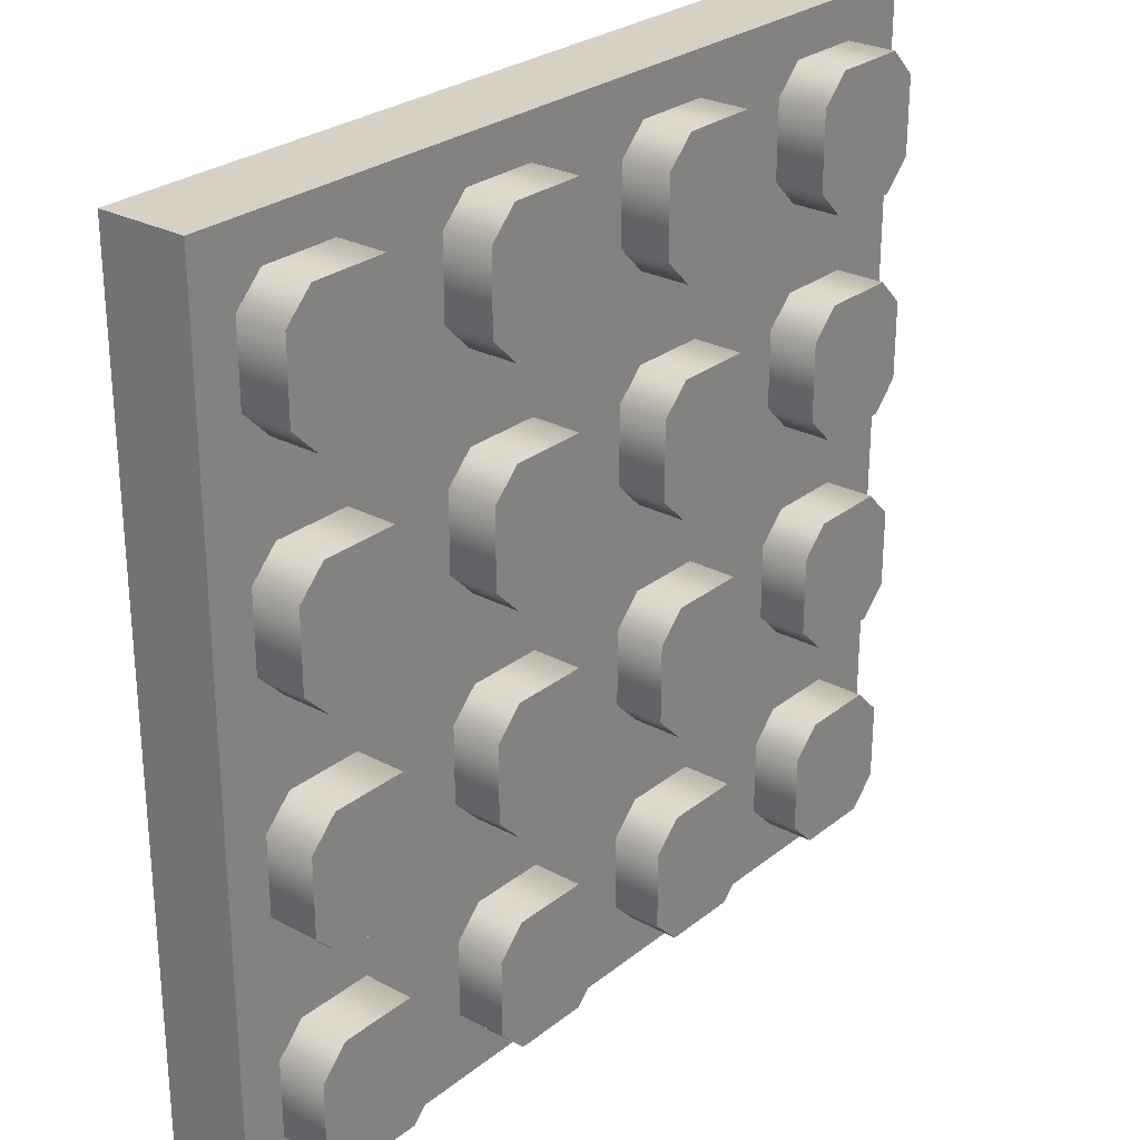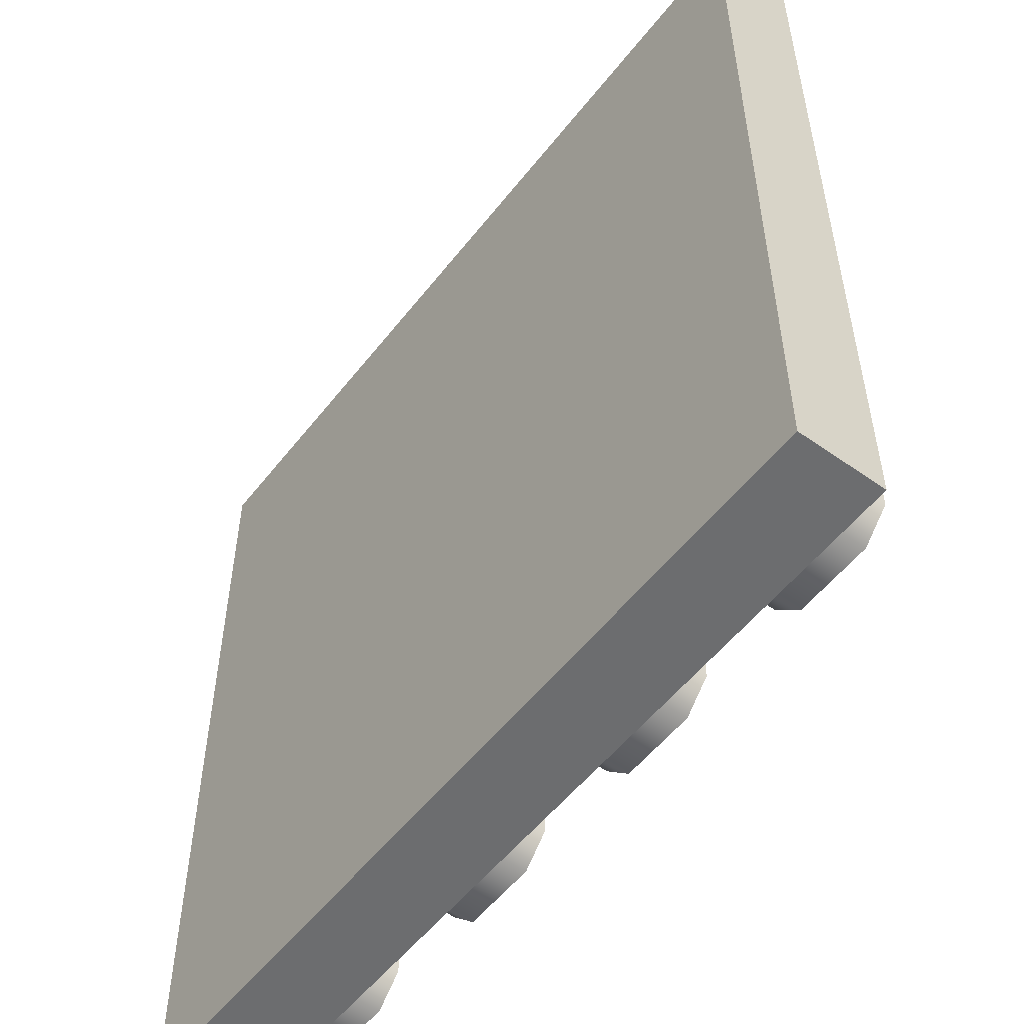
<metadata>
{"format":"obj","ext":"obj","renderer":"f3d","projection":"perspective","resolution":1024,"background":"white","views":[{"elev":27.0,"azim":129.6,"up":"+Z"},{"elev":-53.9,"azim":52.9,"up":"+Z"}]}
</metadata>
<code>
g bevel-lq-plate-4x4
v -0.159 0 -0.158 1 1 1
v 0.159 0 -0.158 1 1 1
v -0.159 0.032 -0.158 1 1 1
v 0.159 0.032 -0.158 1 1 1
v -0.159 0 0.158 1 1 1
v -0.159 0.032 0.158 1 1 1
v 0.159 0 0.158 1 1 1
v 0.159 0.032 0.158 1 1 1
v 0.06375 0.05 -0.0535 1 1 1
v 0.06375 0.05 -0.0255 1 1 1
v 0.05375 0.05 -0.0635 1 1 1
v 0.05375 0.05 -0.0155 1 1 1
v 0.02575 0.05 -0.0635 1 1 1
v 0.02575 0.05 -0.0155 1 1 1
v 0.01575 0.05 -0.0535 1 1 1
v 0.01575 0.05 -0.0255 1 1 1
v 0.02575 0.032 -0.0635 1 1 1
v 0.01575 0.032 -0.0535 1 1 1
v 0.05375 0.032 -0.0635 1 1 1
v 0.01575 0.032 -0.0255 1 1 1
v 0.06375 0.032 -0.0535 1 1 1
v 0.02575 0.032 -0.0155 1 1 1
v 0.05375 0.032 -0.0155 1 1 1
v 0.06375 0.032 -0.0255 1 1 1
v 0.1432 0.05 -0.0535 1 1 1
v 0.1432 0.05 -0.0255 1 1 1
v 0.1333 0.05 -0.0635 1 1 1
v 0.1333 0.05 -0.0155 1 1 1
v 0.1052 0.05 -0.0635 1 1 1
v 0.1052 0.05 -0.0155 1 1 1
v 0.09525 0.05 -0.0535 1 1 1
v 0.09525 0.05 -0.0255 1 1 1
v 0.1052 0.032 -0.0635 1 1 1
v 0.09525 0.032 -0.0535 1 1 1
v 0.1333 0.032 -0.0635 1 1 1
v 0.09525 0.032 -0.0255 1 1 1
v 0.1432 0.032 -0.0535 1 1 1
v 0.1052 0.032 -0.0155 1 1 1
v 0.1333 0.032 -0.0155 1 1 1
v 0.1432 0.032 -0.0255 1 1 1
v -0.01575 0.05 -0.0535 1 1 1
v -0.01575 0.05 -0.0255 1 1 1
v -0.02575 0.05 -0.0635 1 1 1
v -0.02575 0.05 -0.0155 1 1 1
v -0.05375 0.05 -0.0635 1 1 1
v -0.05375 0.05 -0.0155 1 1 1
v -0.06375 0.05 -0.0535 1 1 1
v -0.06375 0.05 -0.0255 1 1 1
v -0.05375 0.032 -0.0635 1 1 1
v -0.06375 0.032 -0.0535 1 1 1
v -0.02575 0.032 -0.0635 1 1 1
v -0.06375 0.032 -0.0255 1 1 1
v -0.01575 0.032 -0.0535 1 1 1
v -0.05375 0.032 -0.0155 1 1 1
v -0.02575 0.032 -0.0155 1 1 1
v -0.01575 0.032 -0.0255 1 1 1
v 0.06375 0.05 -0.1325 1 1 1
v 0.06375 0.05 -0.1045 1 1 1
v 0.05375 0.05 -0.1425 1 1 1
v 0.05375 0.05 -0.0945 1 1 1
v 0.02575 0.05 -0.1425 1 1 1
v 0.02575 0.05 -0.0945 1 1 1
v 0.01575 0.05 -0.1325 1 1 1
v 0.01575 0.05 -0.1045 1 1 1
v 0.02575 0.032 -0.1425 1 1 1
v 0.01575 0.032 -0.1325 1 1 1
v 0.05375 0.032 -0.1425 1 1 1
v 0.01575 0.032 -0.1045 1 1 1
v 0.06375 0.032 -0.1325 1 1 1
v 0.02575 0.032 -0.0945 1 1 1
v 0.05375 0.032 -0.0945 1 1 1
v 0.06375 0.032 -0.1045 1 1 1
v -0.09525 0.05 -0.1325 1 1 1
v -0.09525 0.05 -0.1045 1 1 1
v -0.1052 0.05 -0.1425 1 1 1
v -0.1052 0.05 -0.0945 1 1 1
v -0.1333 0.05 -0.1425 1 1 1
v -0.1333 0.05 -0.0945 1 1 1
v -0.1432 0.05 -0.1325 1 1 1
v -0.1432 0.05 -0.1045 1 1 1
v -0.1333 0.032 -0.1425 1 1 1
v -0.1432 0.032 -0.1325 1 1 1
v -0.1052 0.032 -0.1425 1 1 1
v -0.1432 0.032 -0.1045 1 1 1
v -0.09525 0.032 -0.1325 1 1 1
v -0.1333 0.032 -0.0945 1 1 1
v -0.1052 0.032 -0.0945 1 1 1
v -0.09525 0.032 -0.1045 1 1 1
v 0.1432 0.05 -0.1325 1 1 1
v 0.1432 0.05 -0.1045 1 1 1
v 0.1333 0.05 -0.1425 1 1 1
v 0.1333 0.05 -0.0945 1 1 1
v 0.1052 0.05 -0.1425 1 1 1
v 0.1052 0.05 -0.0945 1 1 1
v 0.09525 0.05 -0.1325 1 1 1
v 0.09525 0.05 -0.1045 1 1 1
v 0.1052 0.032 -0.1425 1 1 1
v 0.09525 0.032 -0.1325 1 1 1
v 0.1333 0.032 -0.1425 1 1 1
v 0.09525 0.032 -0.1045 1 1 1
v 0.1432 0.032 -0.1325 1 1 1
v 0.1052 0.032 -0.0945 1 1 1
v 0.1333 0.032 -0.0945 1 1 1
v 0.1432 0.032 -0.1045 1 1 1
v -0.09525 0.05 -0.0535 1 1 1
v -0.09525 0.05 -0.0255 1 1 1
v -0.1052 0.05 -0.0635 1 1 1
v -0.1052 0.05 -0.0155 1 1 1
v -0.1333 0.05 -0.0635 1 1 1
v -0.1333 0.05 -0.0155 1 1 1
v -0.1432 0.05 -0.0535 1 1 1
v -0.1432 0.05 -0.0255 1 1 1
v -0.1333 0.032 -0.0635 1 1 1
v -0.1432 0.032 -0.0535 1 1 1
v -0.1052 0.032 -0.0635 1 1 1
v -0.1432 0.032 -0.0255 1 1 1
v -0.09525 0.032 -0.0535 1 1 1
v -0.1333 0.032 -0.0155 1 1 1
v -0.1052 0.032 -0.0155 1 1 1
v -0.09525 0.032 -0.0255 1 1 1
v -0.01575 0.05 -0.1325 1 1 1
v -0.01575 0.05 -0.1045 1 1 1
v -0.02575 0.05 -0.1425 1 1 1
v -0.02575 0.05 -0.0945 1 1 1
v -0.05375 0.05 -0.1425 1 1 1
v -0.05375 0.05 -0.0945 1 1 1
v -0.06375 0.05 -0.1325 1 1 1
v -0.06375 0.05 -0.1045 1 1 1
v -0.05375 0.032 -0.1425 1 1 1
v -0.06375 0.032 -0.1325 1 1 1
v -0.02575 0.032 -0.1425 1 1 1
v -0.06375 0.032 -0.1045 1 1 1
v -0.01575 0.032 -0.1325 1 1 1
v -0.05375 0.032 -0.0945 1 1 1
v -0.02575 0.032 -0.0945 1 1 1
v -0.01575 0.032 -0.1045 1 1 1
v 0.06375 0.05 0.0255 1 1 1
v 0.06375 0.05 0.0535 1 1 1
v 0.05375 0.05 0.0155 1 1 1
v 0.05375 0.05 0.0635 1 1 1
v 0.02575 0.05 0.0155 1 1 1
v 0.02575 0.05 0.0635 1 1 1
v 0.01575 0.05 0.0255 1 1 1
v 0.01575 0.05 0.0535 1 1 1
v 0.02575 0.032 0.0155 1 1 1
v 0.01575 0.032 0.0255 1 1 1
v 0.05375 0.032 0.0155 1 1 1
v 0.01575 0.032 0.0535 1 1 1
v 0.06375 0.032 0.0255 1 1 1
v 0.02575 0.032 0.0635 1 1 1
v 0.05375 0.032 0.0635 1 1 1
v 0.06375 0.032 0.0535 1 1 1
v 0.1432 0.05 0.0255 1 1 1
v 0.1432 0.05 0.0535 1 1 1
v 0.1333 0.05 0.0155 1 1 1
v 0.1333 0.05 0.0635 1 1 1
v 0.1052 0.05 0.0155 1 1 1
v 0.1052 0.05 0.0635 1 1 1
v 0.09525 0.05 0.0255 1 1 1
v 0.09525 0.05 0.0535 1 1 1
v 0.1052 0.032 0.0155 1 1 1
v 0.09525 0.032 0.0255 1 1 1
v 0.1333 0.032 0.0155 1 1 1
v 0.09525 0.032 0.0535 1 1 1
v 0.1432 0.032 0.0255 1 1 1
v 0.1052 0.032 0.0635 1 1 1
v 0.1333 0.032 0.0635 1 1 1
v 0.1432 0.032 0.0535 1 1 1
v -0.09525 0.05 0.1045 1 1 1
v -0.09525 0.05 0.1325 1 1 1
v -0.1052 0.05 0.0945 1 1 1
v -0.1052 0.05 0.1425 1 1 1
v -0.1333 0.05 0.0945 1 1 1
v -0.1333 0.05 0.1425 1 1 1
v -0.1432 0.05 0.1045 1 1 1
v -0.1432 0.05 0.1325 1 1 1
v -0.1333 0.032 0.0945 1 1 1
v -0.1432 0.032 0.1045 1 1 1
v -0.1052 0.032 0.0945 1 1 1
v -0.1432 0.032 0.1325 1 1 1
v -0.09525 0.032 0.1045 1 1 1
v -0.1333 0.032 0.1425 1 1 1
v -0.1052 0.032 0.1425 1 1 1
v -0.09525 0.032 0.1325 1 1 1
v 0.06375 0.05 0.1045 1 1 1
v 0.06375 0.05 0.1325 1 1 1
v 0.05375 0.05 0.0945 1 1 1
v 0.05375 0.05 0.1425 1 1 1
v 0.02575 0.05 0.0945 1 1 1
v 0.02575 0.05 0.1425 1 1 1
v 0.01575 0.05 0.1045 1 1 1
v 0.01575 0.05 0.1325 1 1 1
v 0.02575 0.032 0.0945 1 1 1
v 0.01575 0.032 0.1045 1 1 1
v 0.05375 0.032 0.0945 1 1 1
v 0.01575 0.032 0.1325 1 1 1
v 0.06375 0.032 0.1045 1 1 1
v 0.02575 0.032 0.1425 1 1 1
v 0.05375 0.032 0.1425 1 1 1
v 0.06375 0.032 0.1325 1 1 1
v -0.09525 0.05 0.0255 1 1 1
v -0.09525 0.05 0.0535 1 1 1
v -0.1052 0.05 0.0155 1 1 1
v -0.1052 0.05 0.0635 1 1 1
v -0.1333 0.05 0.0155 1 1 1
v -0.1333 0.05 0.0635 1 1 1
v -0.1432 0.05 0.0255 1 1 1
v -0.1432 0.05 0.0535 1 1 1
v -0.1333 0.032 0.0155 1 1 1
v -0.1432 0.032 0.0255 1 1 1
v -0.1052 0.032 0.0155 1 1 1
v -0.1432 0.032 0.0535 1 1 1
v -0.09525 0.032 0.0255 1 1 1
v -0.1333 0.032 0.0635 1 1 1
v -0.1052 0.032 0.0635 1 1 1
v -0.09525 0.032 0.0535 1 1 1
v -0.01575 0.05 0.0255 1 1 1
v -0.01575 0.05 0.0535 1 1 1
v -0.02575 0.05 0.0155 1 1 1
v -0.02575 0.05 0.0635 1 1 1
v -0.05375 0.05 0.0155 1 1 1
v -0.05375 0.05 0.0635 1 1 1
v -0.06375 0.05 0.0255 1 1 1
v -0.06375 0.05 0.0535 1 1 1
v -0.05375 0.032 0.0155 1 1 1
v -0.06375 0.032 0.0255 1 1 1
v -0.02575 0.032 0.0155 1 1 1
v -0.06375 0.032 0.0535 1 1 1
v -0.01575 0.032 0.0255 1 1 1
v -0.05375 0.032 0.0635 1 1 1
v -0.02575 0.032 0.0635 1 1 1
v -0.01575 0.032 0.0535 1 1 1
v 0.1432 0.05 0.1045 1 1 1
v 0.1432 0.05 0.1325 1 1 1
v 0.1333 0.05 0.0945 1 1 1
v 0.1333 0.05 0.1425 1 1 1
v 0.1052 0.05 0.0945 1 1 1
v 0.1052 0.05 0.1425 1 1 1
v 0.09525 0.05 0.1045 1 1 1
v 0.09525 0.05 0.1325 1 1 1
v 0.1052 0.032 0.0945 1 1 1
v 0.09525 0.032 0.1045 1 1 1
v 0.1333 0.032 0.0945 1 1 1
v 0.09525 0.032 0.1325 1 1 1
v 0.1432 0.032 0.1045 1 1 1
v 0.1052 0.032 0.1425 1 1 1
v 0.1333 0.032 0.1425 1 1 1
v 0.1432 0.032 0.1325 1 1 1
v -0.01575 0.05 0.1045 1 1 1
v -0.01575 0.05 0.1325 1 1 1
v -0.02575 0.05 0.0945 1 1 1
v -0.02575 0.05 0.1425 1 1 1
v -0.05375 0.05 0.0945 1 1 1
v -0.05375 0.05 0.1425 1 1 1
v -0.06375 0.05 0.1045 1 1 1
v -0.06375 0.05 0.1325 1 1 1
v -0.05375 0.032 0.0945 1 1 1
v -0.06375 0.032 0.1045 1 1 1
v -0.02575 0.032 0.0945 1 1 1
v -0.06375 0.032 0.1325 1 1 1
v -0.01575 0.032 0.1045 1 1 1
v -0.05375 0.032 0.1425 1 1 1
v -0.02575 0.032 0.1425 1 1 1
v -0.01575 0.032 0.1325 1 1 1
f 3 2 1
f 2 3 4
f 5 3 1
f 3 5 6
f 5 2 7
f 2 5 1
f 8 2 4
f 2 8 7
f 8 5 7
f 5 8 6
f 3 8 4
f 8 3 6
f 11 10 9
f 10 11 12
f 12 11 13
f 12 13 14
f 14 13 15
f 14 15 16
f 18 13 17
f 13 19 17
f 13 18 15
f 19 13 11
f 20 15 18
f 15 20 16
f 11 21 19
f 21 11 9
f 22 16 20
f 16 22 14
f 22 12 14
f 12 22 23
f 10 21 9
f 23 10 12
f 21 10 24
f 10 23 24
f 27 26 25
f 26 27 28
f 28 27 29
f 28 29 30
f 30 29 31
f 30 31 32
f 34 29 33
f 29 35 33
f 29 34 31
f 35 29 27
f 36 31 34
f 31 36 32
f 27 37 35
f 37 27 25
f 38 32 36
f 32 38 30
f 38 28 30
f 28 38 39
f 26 37 25
f 39 26 28
f 37 26 40
f 26 39 40
f 43 42 41
f 42 43 44
f 44 43 45
f 44 45 46
f 46 45 47
f 46 47 48
f 50 45 49
f 45 51 49
f 45 50 47
f 51 45 43
f 52 47 50
f 47 52 48
f 43 53 51
f 53 43 41
f 54 48 52
f 48 54 46
f 54 44 46
f 44 54 55
f 42 53 41
f 55 42 44
f 53 42 56
f 42 55 56
f 59 58 57
f 58 59 60
f 60 59 61
f 60 61 62
f 62 61 63
f 62 63 64
f 66 61 65
f 61 67 65
f 61 66 63
f 67 61 59
f 68 63 66
f 63 68 64
f 59 69 67
f 69 59 57
f 70 64 68
f 64 70 62
f 70 60 62
f 60 70 71
f 58 69 57
f 71 58 60
f 69 58 72
f 58 71 72
f 75 74 73
f 74 75 76
f 76 75 77
f 76 77 78
f 78 77 79
f 78 79 80
f 82 77 81
f 77 83 81
f 77 82 79
f 83 77 75
f 84 79 82
f 79 84 80
f 75 85 83
f 85 75 73
f 86 80 84
f 80 86 78
f 86 76 78
f 76 86 87
f 74 85 73
f 87 74 76
f 85 74 88
f 74 87 88
f 91 90 89
f 90 91 92
f 92 91 93
f 92 93 94
f 94 93 95
f 94 95 96
f 98 93 97
f 93 99 97
f 93 98 95
f 99 93 91
f 100 95 98
f 95 100 96
f 91 101 99
f 101 91 89
f 102 96 100
f 96 102 94
f 102 92 94
f 92 102 103
f 90 101 89
f 103 90 92
f 101 90 104
f 90 103 104
f 107 106 105
f 106 107 108
f 108 107 109
f 108 109 110
f 110 109 111
f 110 111 112
f 114 109 113
f 109 115 113
f 109 114 111
f 115 109 107
f 116 111 114
f 111 116 112
f 107 117 115
f 117 107 105
f 118 112 116
f 112 118 110
f 118 108 110
f 108 118 119
f 106 117 105
f 119 106 108
f 117 106 120
f 106 119 120
f 123 122 121
f 122 123 124
f 124 123 125
f 124 125 126
f 126 125 127
f 126 127 128
f 130 125 129
f 125 131 129
f 125 130 127
f 131 125 123
f 132 127 130
f 127 132 128
f 123 133 131
f 133 123 121
f 134 128 132
f 128 134 126
f 134 124 126
f 124 134 135
f 122 133 121
f 135 122 124
f 133 122 136
f 122 135 136
f 139 138 137
f 138 139 140
f 140 139 141
f 140 141 142
f 142 141 143
f 142 143 144
f 146 141 145
f 141 147 145
f 141 146 143
f 147 141 139
f 148 143 146
f 143 148 144
f 139 149 147
f 149 139 137
f 150 144 148
f 144 150 142
f 150 140 142
f 140 150 151
f 138 149 137
f 151 138 140
f 149 138 152
f 138 151 152
f 155 154 153
f 154 155 156
f 156 155 157
f 156 157 158
f 158 157 159
f 158 159 160
f 162 157 161
f 157 163 161
f 157 162 159
f 163 157 155
f 164 159 162
f 159 164 160
f 155 165 163
f 165 155 153
f 166 160 164
f 160 166 158
f 166 156 158
f 156 166 167
f 154 165 153
f 167 154 156
f 165 154 168
f 154 167 168
f 171 170 169
f 170 171 172
f 172 171 173
f 172 173 174
f 174 173 175
f 174 175 176
f 178 173 177
f 173 179 177
f 173 178 175
f 179 173 171
f 180 175 178
f 175 180 176
f 171 181 179
f 181 171 169
f 182 176 180
f 176 182 174
f 182 172 174
f 172 182 183
f 170 181 169
f 183 170 172
f 181 170 184
f 170 183 184
f 187 186 185
f 186 187 188
f 188 187 189
f 188 189 190
f 190 189 191
f 190 191 192
f 194 189 193
f 189 195 193
f 189 194 191
f 195 189 187
f 196 191 194
f 191 196 192
f 187 197 195
f 197 187 185
f 198 192 196
f 192 198 190
f 198 188 190
f 188 198 199
f 186 197 185
f 199 186 188
f 197 186 200
f 186 199 200
f 203 202 201
f 202 203 204
f 204 203 205
f 204 205 206
f 206 205 207
f 206 207 208
f 210 205 209
f 205 211 209
f 205 210 207
f 211 205 203
f 212 207 210
f 207 212 208
f 203 213 211
f 213 203 201
f 214 208 212
f 208 214 206
f 214 204 206
f 204 214 215
f 202 213 201
f 215 202 204
f 213 202 216
f 202 215 216
f 219 218 217
f 218 219 220
f 220 219 221
f 220 221 222
f 222 221 223
f 222 223 224
f 226 221 225
f 221 227 225
f 221 226 223
f 227 221 219
f 228 223 226
f 223 228 224
f 219 229 227
f 229 219 217
f 230 224 228
f 224 230 222
f 230 220 222
f 220 230 231
f 218 229 217
f 231 218 220
f 229 218 232
f 218 231 232
f 235 234 233
f 234 235 236
f 236 235 237
f 236 237 238
f 238 237 239
f 238 239 240
f 242 237 241
f 237 243 241
f 237 242 239
f 243 237 235
f 244 239 242
f 239 244 240
f 235 245 243
f 245 235 233
f 246 240 244
f 240 246 238
f 246 236 238
f 236 246 247
f 234 245 233
f 247 234 236
f 245 234 248
f 234 247 248
f 251 250 249
f 250 251 252
f 252 251 253
f 252 253 254
f 254 253 255
f 254 255 256
f 258 253 257
f 253 259 257
f 253 258 255
f 259 253 251
f 260 255 258
f 255 260 256
f 251 261 259
f 261 251 249
f 262 256 260
f 256 262 254
f 262 252 254
f 252 262 263
f 250 261 249
f 263 250 252
f 261 250 264
f 250 263 264
g bevel-lq-plate-4x4
f 3 2 1
f 2 3 4
f 5 3 1
f 3 5 6
f 5 2 7
f 2 5 1
f 8 2 4
f 2 8 7
f 8 5 7
f 5 8 6
f 3 8 4
f 8 3 6
f 11 10 9
f 10 11 12
f 12 11 13
f 12 13 14
f 14 13 15
f 14 15 16
f 18 13 17
f 13 19 17
f 13 18 15
f 19 13 11
f 20 15 18
f 15 20 16
f 11 21 19
f 21 11 9
f 22 16 20
f 16 22 14
f 22 12 14
f 12 22 23
f 10 21 9
f 23 10 12
f 21 10 24
f 10 23 24
f 27 26 25
f 26 27 28
f 28 27 29
f 28 29 30
f 30 29 31
f 30 31 32
f 34 29 33
f 29 35 33
f 29 34 31
f 35 29 27
f 36 31 34
f 31 36 32
f 27 37 35
f 37 27 25
f 38 32 36
f 32 38 30
f 38 28 30
f 28 38 39
f 26 37 25
f 39 26 28
f 37 26 40
f 26 39 40
f 43 42 41
f 42 43 44
f 44 43 45
f 44 45 46
f 46 45 47
f 46 47 48
f 50 45 49
f 45 51 49
f 45 50 47
f 51 45 43
f 52 47 50
f 47 52 48
f 43 53 51
f 53 43 41
f 54 48 52
f 48 54 46
f 54 44 46
f 44 54 55
f 42 53 41
f 55 42 44
f 53 42 56
f 42 55 56
f 59 58 57
f 58 59 60
f 60 59 61
f 60 61 62
f 62 61 63
f 62 63 64
f 66 61 65
f 61 67 65
f 61 66 63
f 67 61 59
f 68 63 66
f 63 68 64
f 59 69 67
f 69 59 57
f 70 64 68
f 64 70 62
f 70 60 62
f 60 70 71
f 58 69 57
f 71 58 60
f 69 58 72
f 58 71 72
f 75 74 73
f 74 75 76
f 76 75 77
f 76 77 78
f 78 77 79
f 78 79 80
f 82 77 81
f 77 83 81
f 77 82 79
f 83 77 75
f 84 79 82
f 79 84 80
f 75 85 83
f 85 75 73
f 86 80 84
f 80 86 78
f 86 76 78
f 76 86 87
f 74 85 73
f 87 74 76
f 85 74 88
f 74 87 88
f 91 90 89
f 90 91 92
f 92 91 93
f 92 93 94
f 94 93 95
f 94 95 96
f 98 93 97
f 93 99 97
f 93 98 95
f 99 93 91
f 100 95 98
f 95 100 96
f 91 101 99
f 101 91 89
f 102 96 100
f 96 102 94
f 102 92 94
f 92 102 103
f 90 101 89
f 103 90 92
f 101 90 104
f 90 103 104
f 107 106 105
f 106 107 108
f 108 107 109
f 108 109 110
f 110 109 111
f 110 111 112
f 114 109 113
f 109 115 113
f 109 114 111
f 115 109 107
f 116 111 114
f 111 116 112
f 107 117 115
f 117 107 105
f 118 112 116
f 112 118 110
f 118 108 110
f 108 118 119
f 106 117 105
f 119 106 108
f 117 106 120
f 106 119 120
f 123 122 121
f 122 123 124
f 124 123 125
f 124 125 126
f 126 125 127
f 126 127 128
f 130 125 129
f 125 131 129
f 125 130 127
f 131 125 123
f 132 127 130
f 127 132 128
f 123 133 131
f 133 123 121
f 134 128 132
f 128 134 126
f 134 124 126
f 124 134 135
f 122 133 121
f 135 122 124
f 133 122 136
f 122 135 136
f 139 138 137
f 138 139 140
f 140 139 141
f 140 141 142
f 142 141 143
f 142 143 144
f 146 141 145
f 141 147 145
f 141 146 143
f 147 141 139
f 148 143 146
f 143 148 144
f 139 149 147
f 149 139 137
f 150 144 148
f 144 150 142
f 150 140 142
f 140 150 151
f 138 149 137
f 151 138 140
f 149 138 152
f 138 151 152
f 155 154 153
f 154 155 156
f 156 155 157
f 156 157 158
f 158 157 159
f 158 159 160
f 162 157 161
f 157 163 161
f 157 162 159
f 163 157 155
f 164 159 162
f 159 164 160
f 155 165 163
f 165 155 153
f 166 160 164
f 160 166 158
f 166 156 158
f 156 166 167
f 154 165 153
f 167 154 156
f 165 154 168
f 154 167 168
f 171 170 169
f 170 171 172
f 172 171 173
f 172 173 174
f 174 173 175
f 174 175 176
f 178 173 177
f 173 179 177
f 173 178 175
f 179 173 171
f 180 175 178
f 175 180 176
f 171 181 179
f 181 171 169
f 182 176 180
f 176 182 174
f 182 172 174
f 172 182 183
f 170 181 169
f 183 170 172
f 181 170 184
f 170 183 184
f 187 186 185
f 186 187 188
f 188 187 189
f 188 189 190
f 190 189 191
f 190 191 192
f 194 189 193
f 189 195 193
f 189 194 191
f 195 189 187
f 196 191 194
f 191 196 192
f 187 197 195
f 197 187 185
f 198 192 196
f 192 198 190
f 198 188 190
f 188 198 199
f 186 197 185
f 199 186 188
f 197 186 200
f 186 199 200
f 203 202 201
f 202 203 204
f 204 203 205
f 204 205 206
f 206 205 207
f 206 207 208
f 210 205 209
f 205 211 209
f 205 210 207
f 211 205 203
f 212 207 210
f 207 212 208
f 203 213 211
f 213 203 201
f 214 208 212
f 208 214 206
f 214 204 206
f 204 214 215
f 202 213 201
f 215 202 204
f 213 202 216
f 202 215 216
f 219 218 217
f 218 219 220
f 220 219 221
f 220 221 222
f 222 221 223
f 222 223 224
f 226 221 225
f 221 227 225
f 221 226 223
f 227 221 219
f 228 223 226
f 223 228 224
f 219 229 227
f 229 219 217
f 230 224 228
f 224 230 222
f 230 220 222
f 220 230 231
f 218 229 217
f 231 218 220
f 229 218 232
f 218 231 232
f 235 234 233
f 234 235 236
f 236 235 237
f 236 237 238
f 238 237 239
f 238 239 240
f 242 237 241
f 237 243 241
f 237 242 239
f 243 237 235
f 244 239 242
f 239 244 240
f 235 245 243
f 245 235 233
f 246 240 244
f 240 246 238
f 246 236 238
f 236 246 247
f 234 245 233
f 247 234 236
f 245 234 248
f 234 247 248
f 251 250 249
f 250 251 252
f 252 251 253
f 252 253 254
f 254 253 255
f 254 255 256
f 258 253 257
f 253 259 257
f 253 258 255
f 259 253 251
f 260 255 258
f 255 260 256
f 251 261 259
f 261 251 249
f 262 256 260
f 256 262 254
f 262 252 254
f 252 262 263
f 250 261 249
f 263 250 252
f 261 250 264
f 250 263 264

</code>
